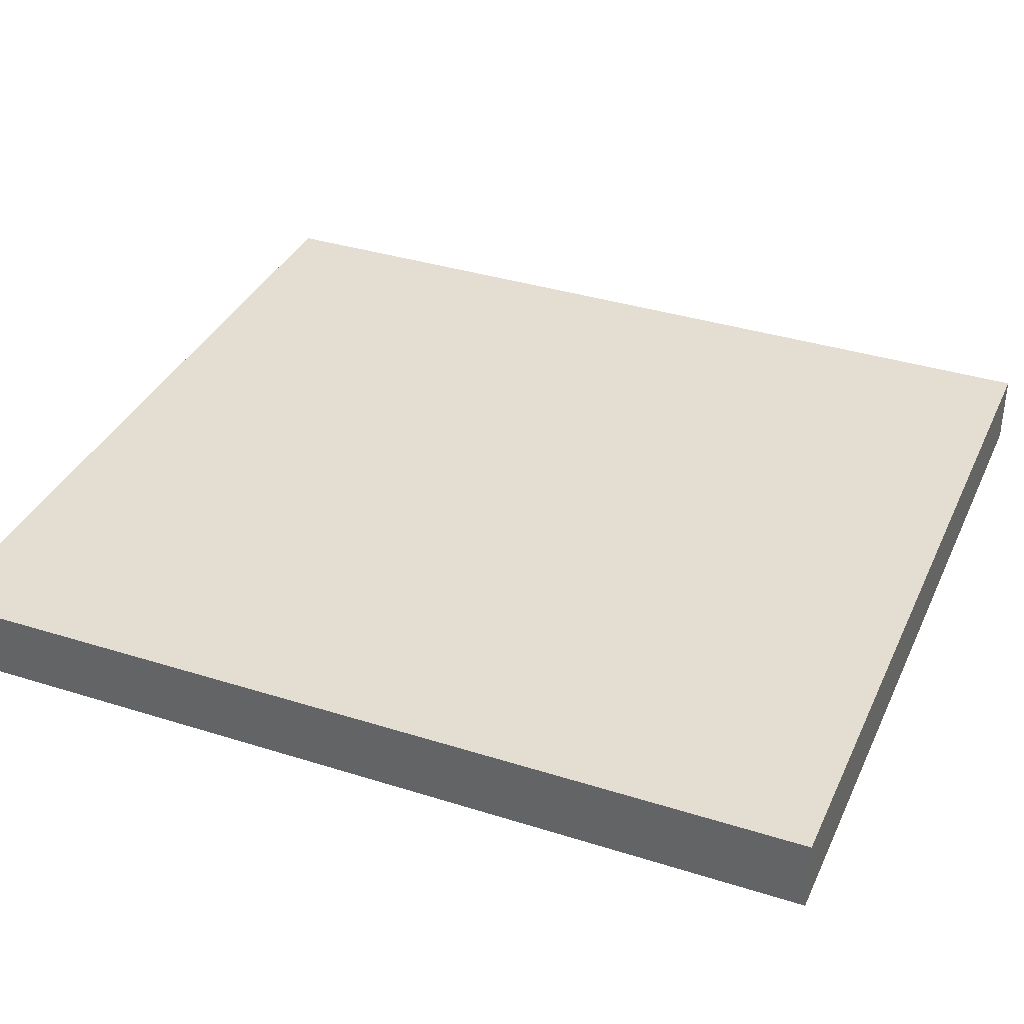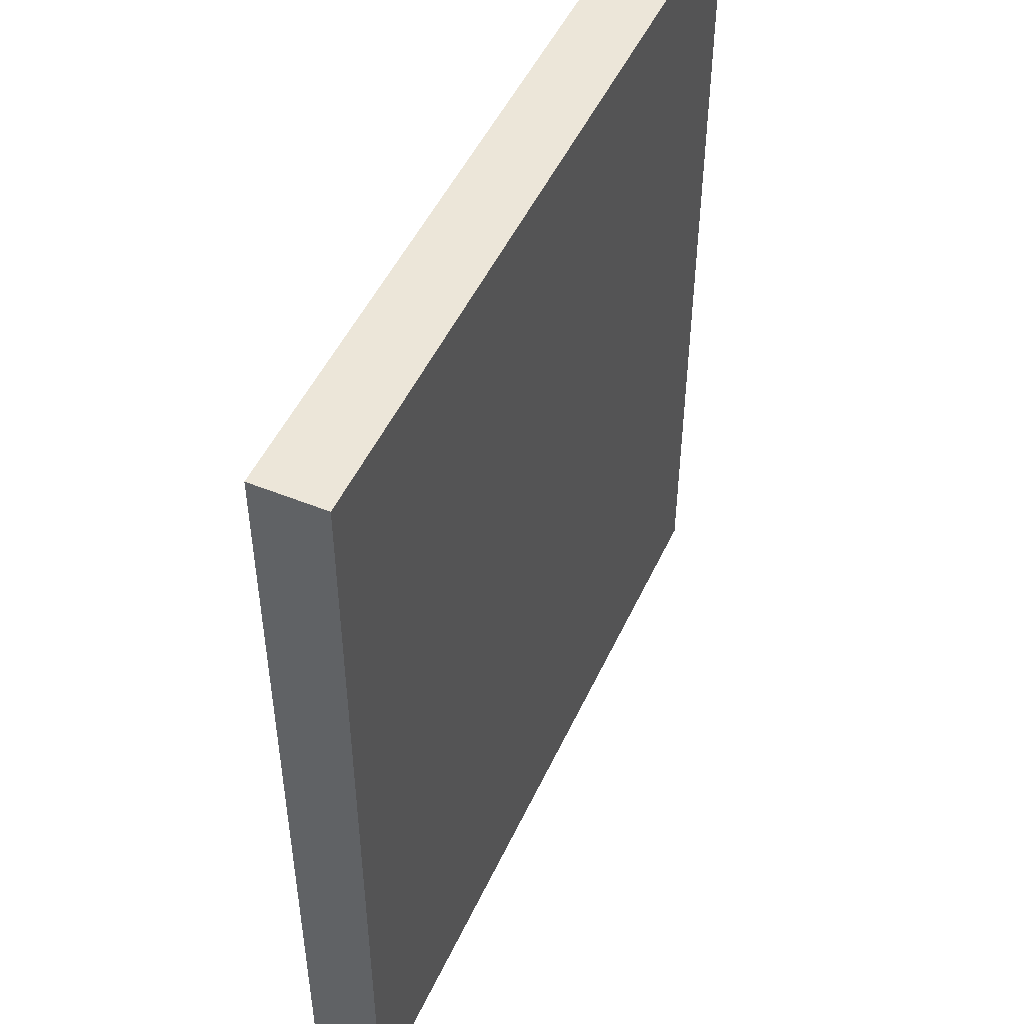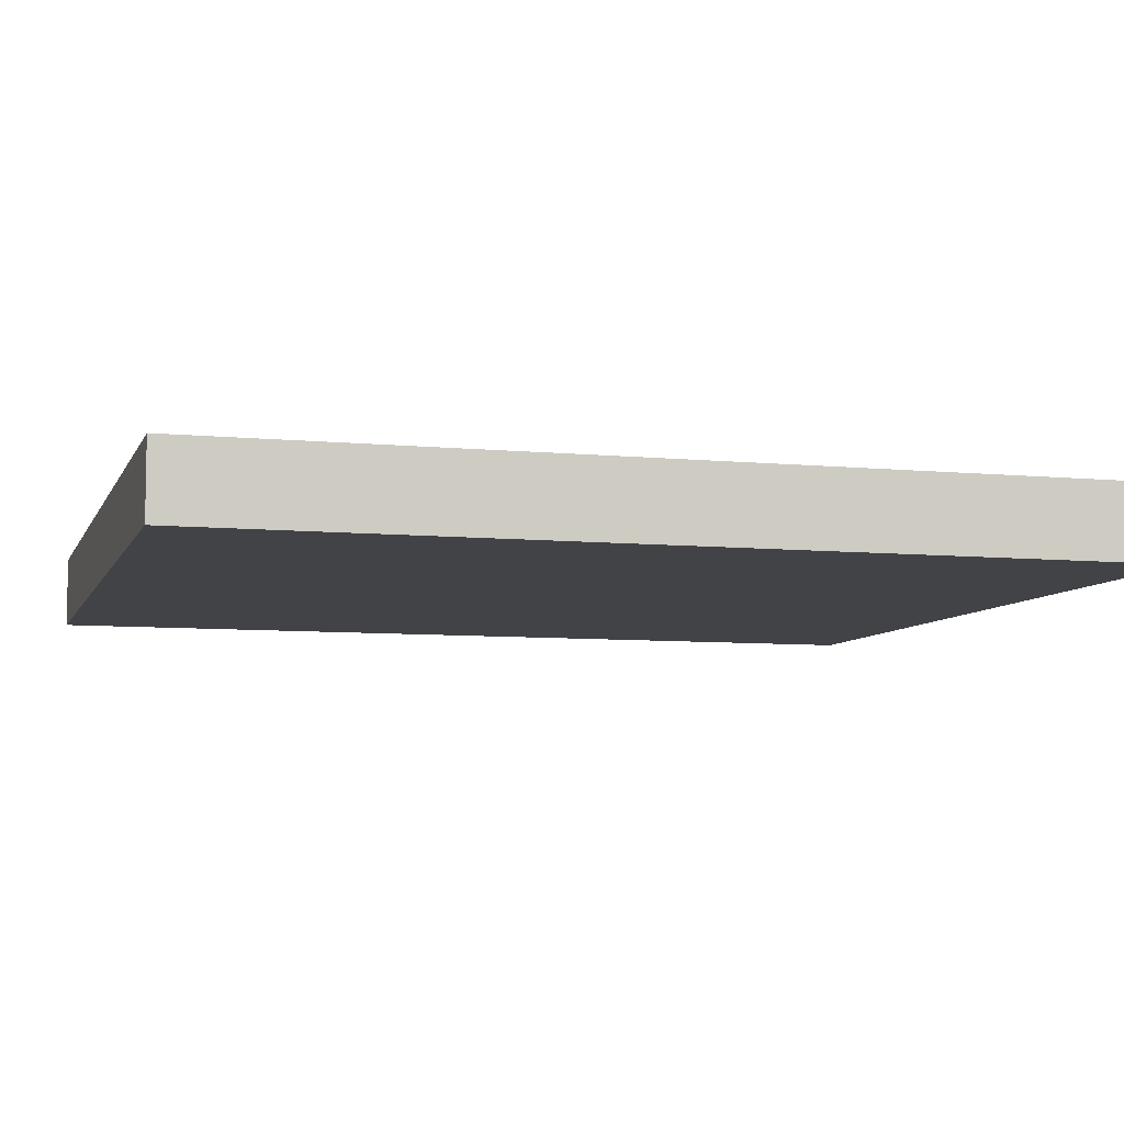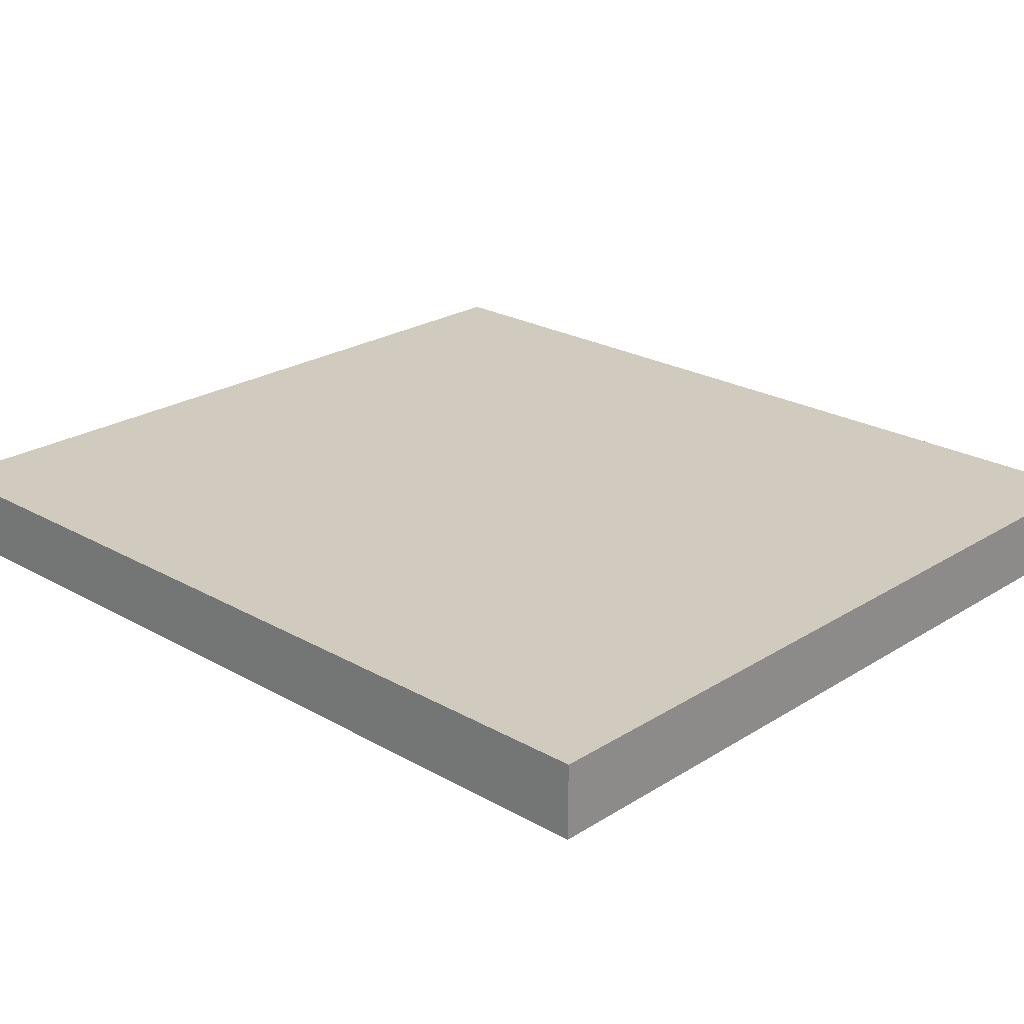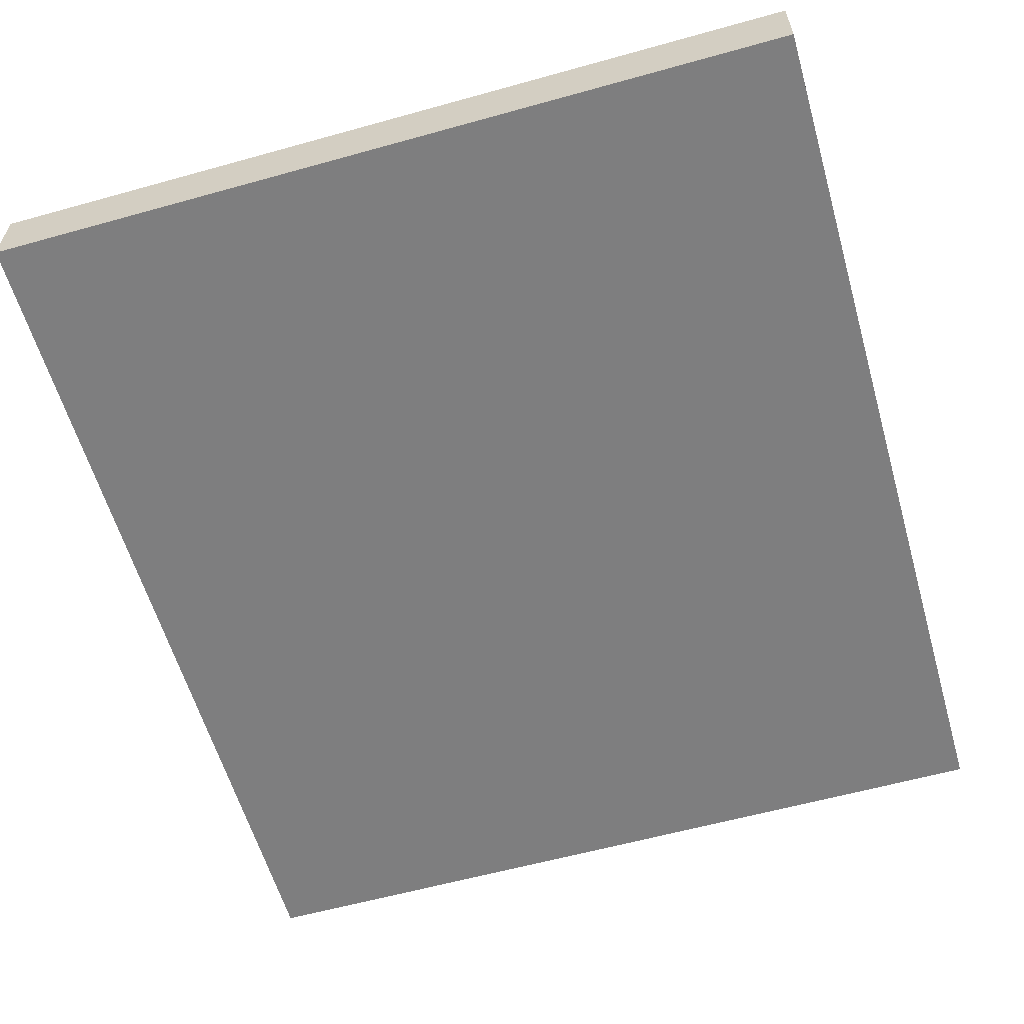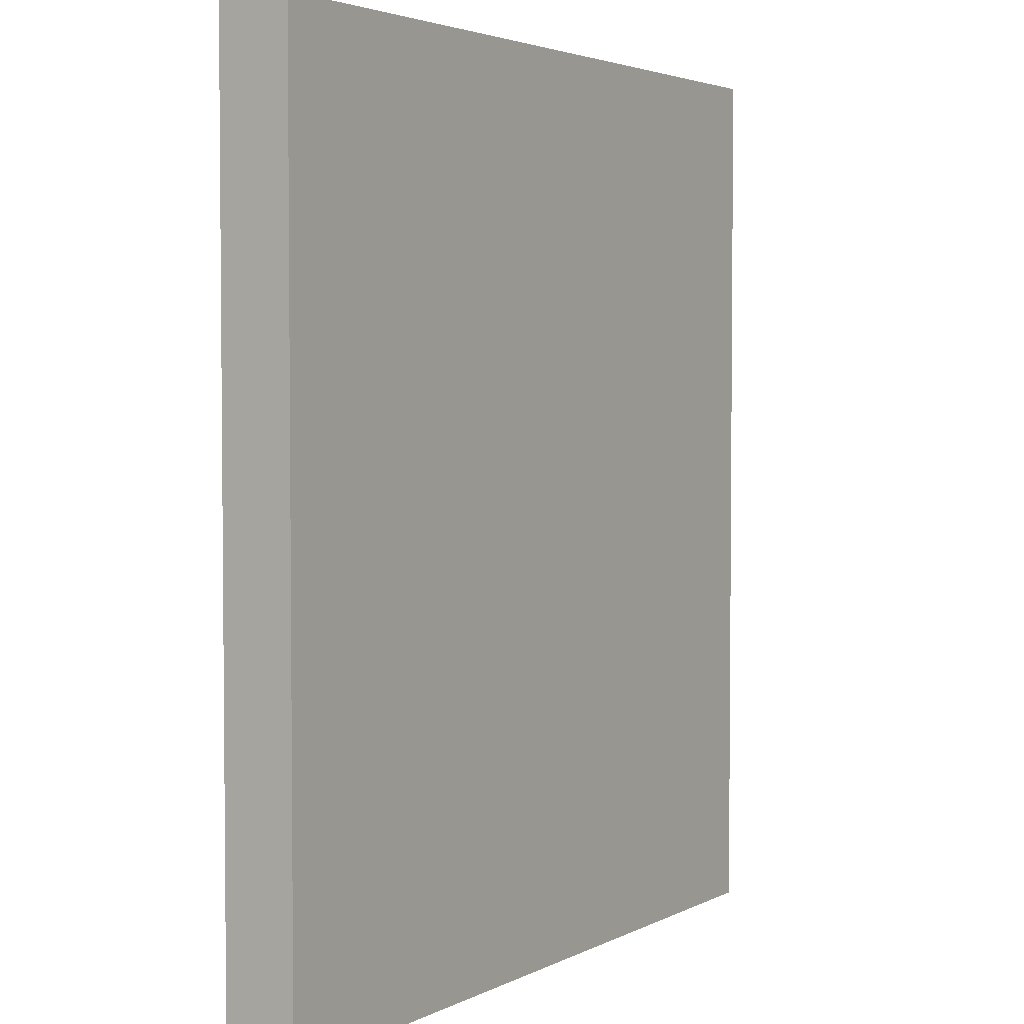
<metadata>
{"format":"obj","ext":"obj","renderer":"f3d","projection":"perspective","resolution":1024,"background":"white","views":[{"elev":36.0,"azim":-67.5,"up":"+Z"},{"elev":49.5,"azim":-65.8,"up":"+Y"},{"elev":-7.2,"azim":74.1,"up":"+Z"},{"elev":23.5,"azim":-46.4,"up":"+Z"},{"elev":-59.4,"azim":16.0,"up":"+Z"},{"elev":3.4,"azim":122.0,"up":"+Y"}]}
</metadata>
<code>
v -0.09848 -0.1629 -0.1565
v -0.09848 -0.1629 -0.1687
v -0.09848 -0.01136 -0.1565
v -0.2348 -0.01136 -0.1565
v -0.2348 -0.1629 -0.1565
v -0.2348 -0.01136 -0.1687
v -0.09848 -0.01136 -0.1687
v -0.2348 -0.1629 -0.1687
f 1 2 3
f 1 3 4
f 5 2 1
f 5 1 4
f 6 5 4
f 7 3 2
f 7 2 6
f 7 6 4
f 7 4 3
f 8 6 2
f 8 2 5
f 8 5 6

</code>
